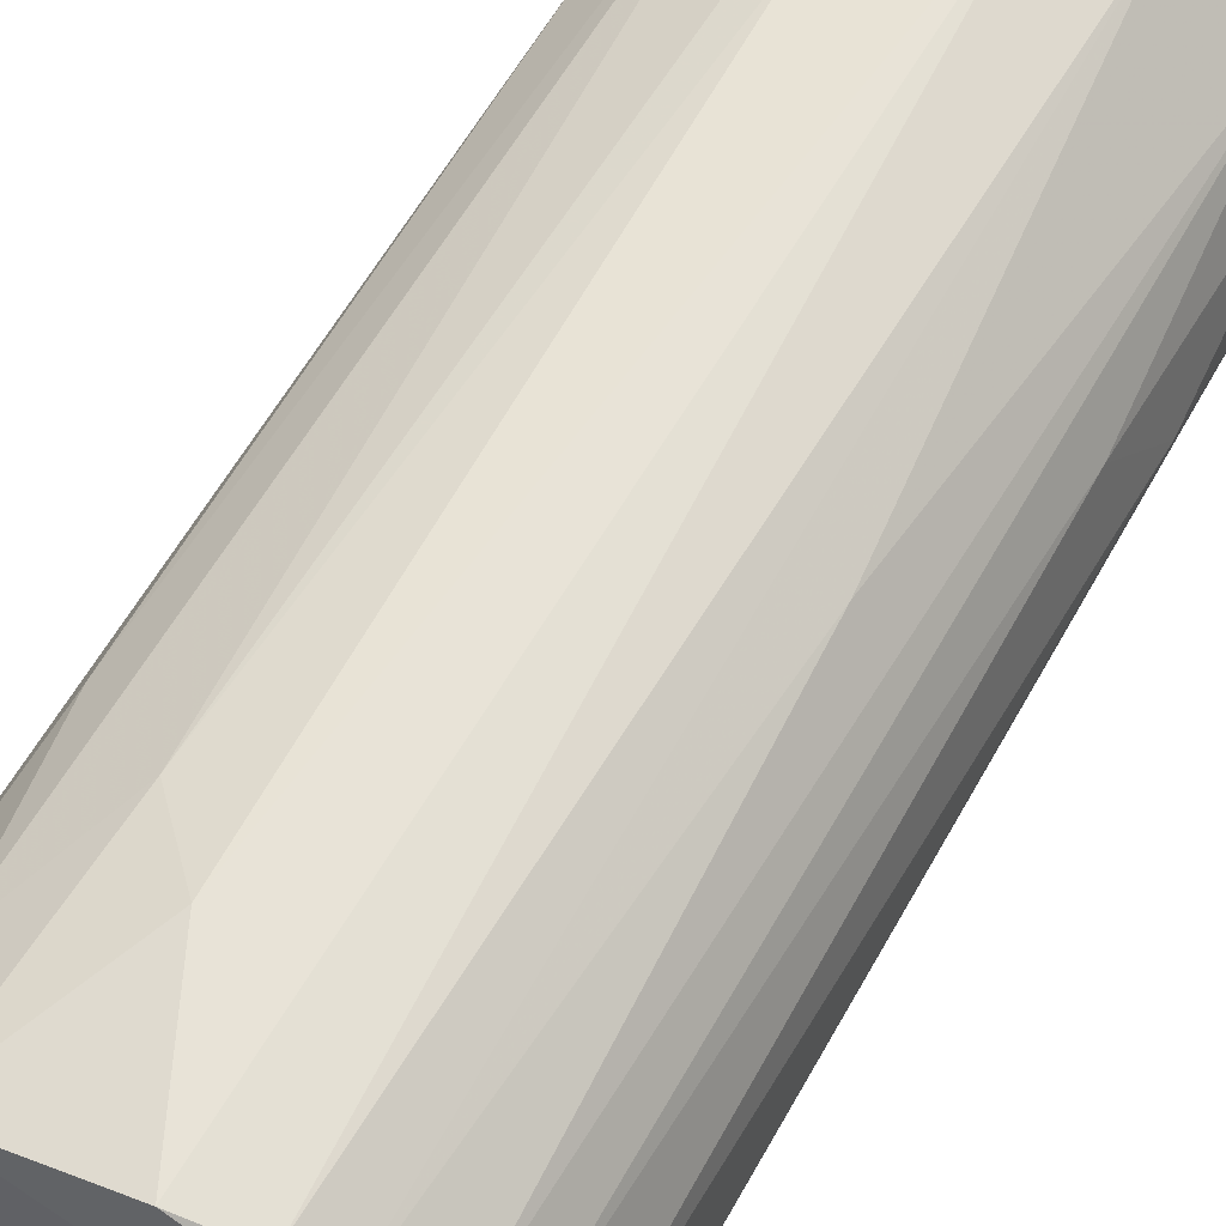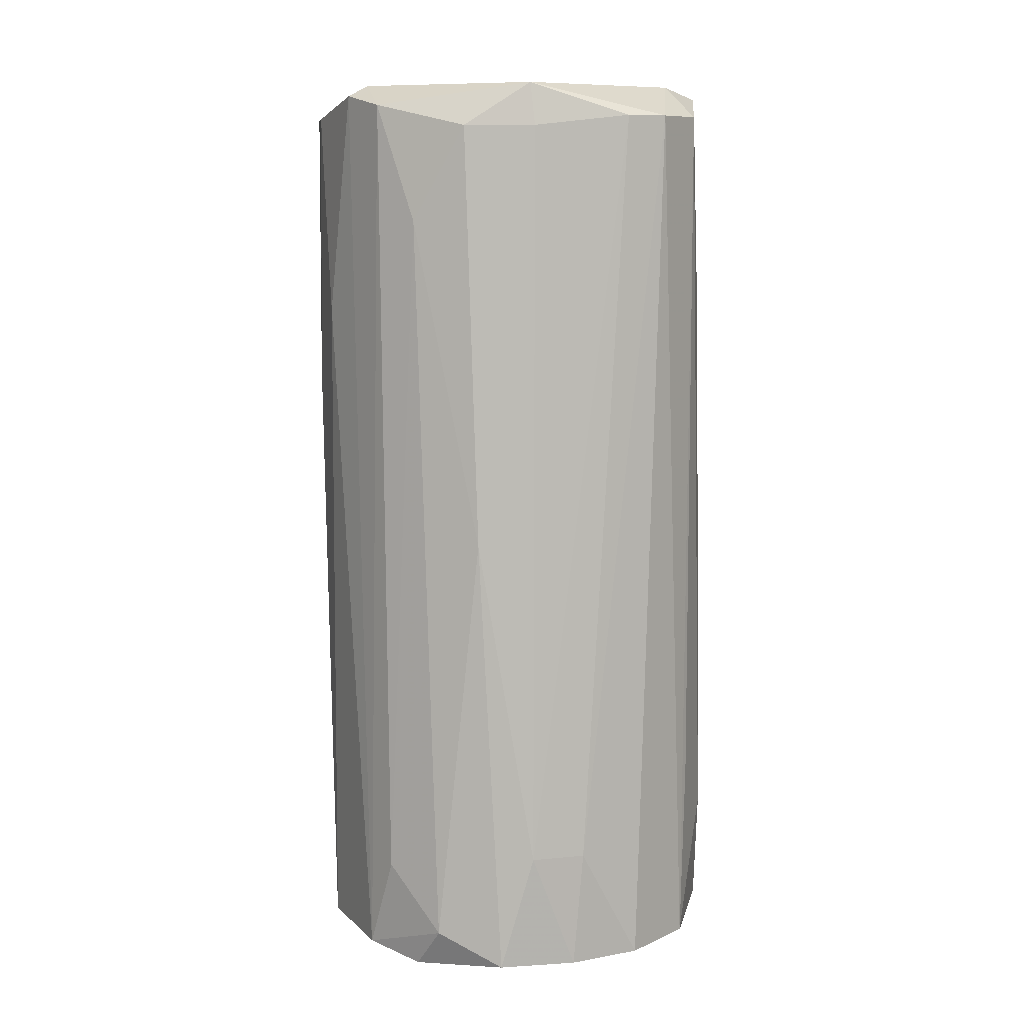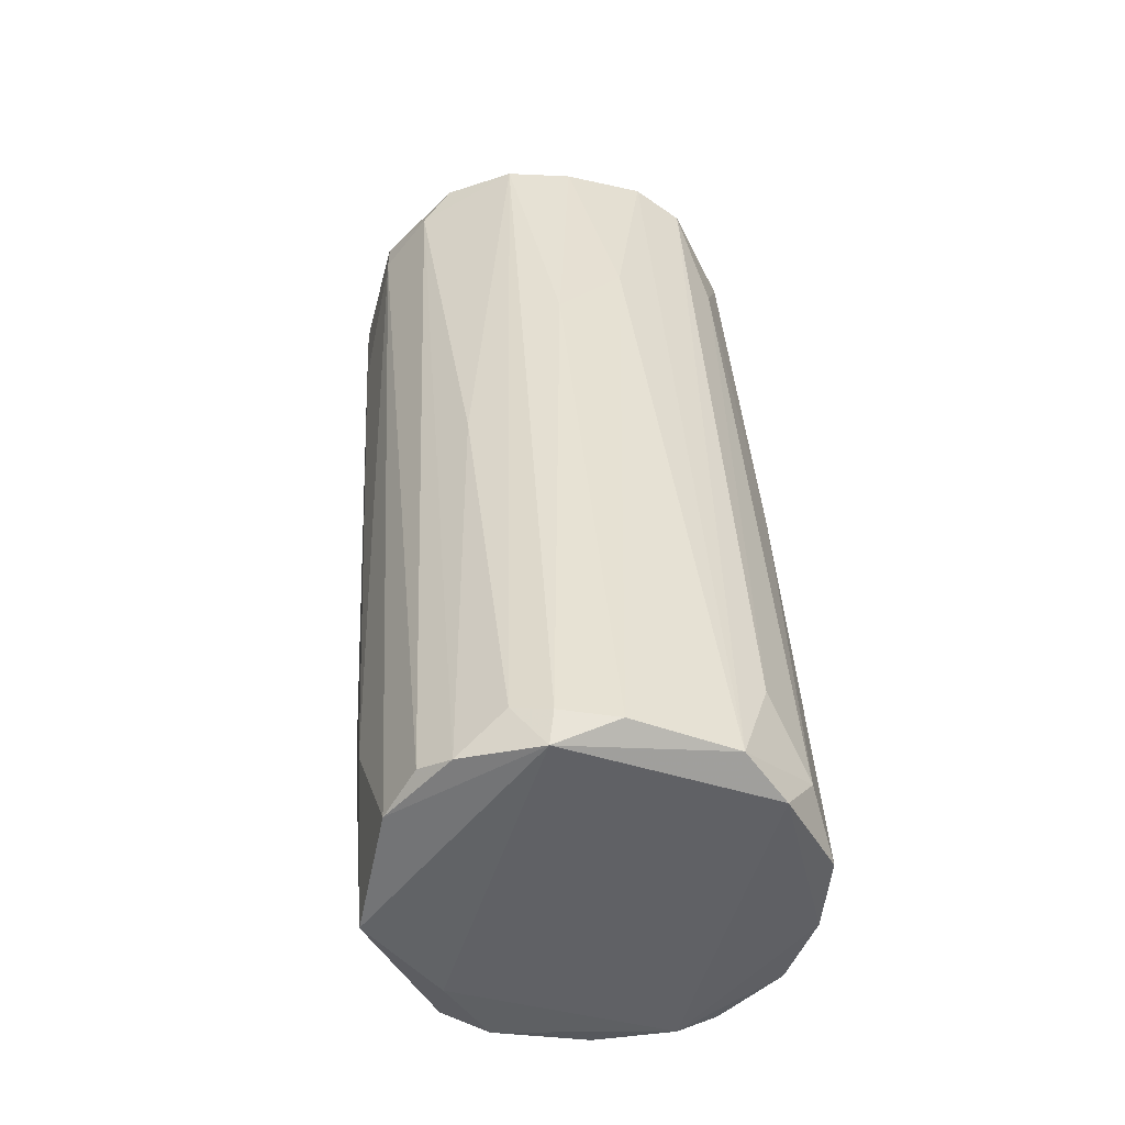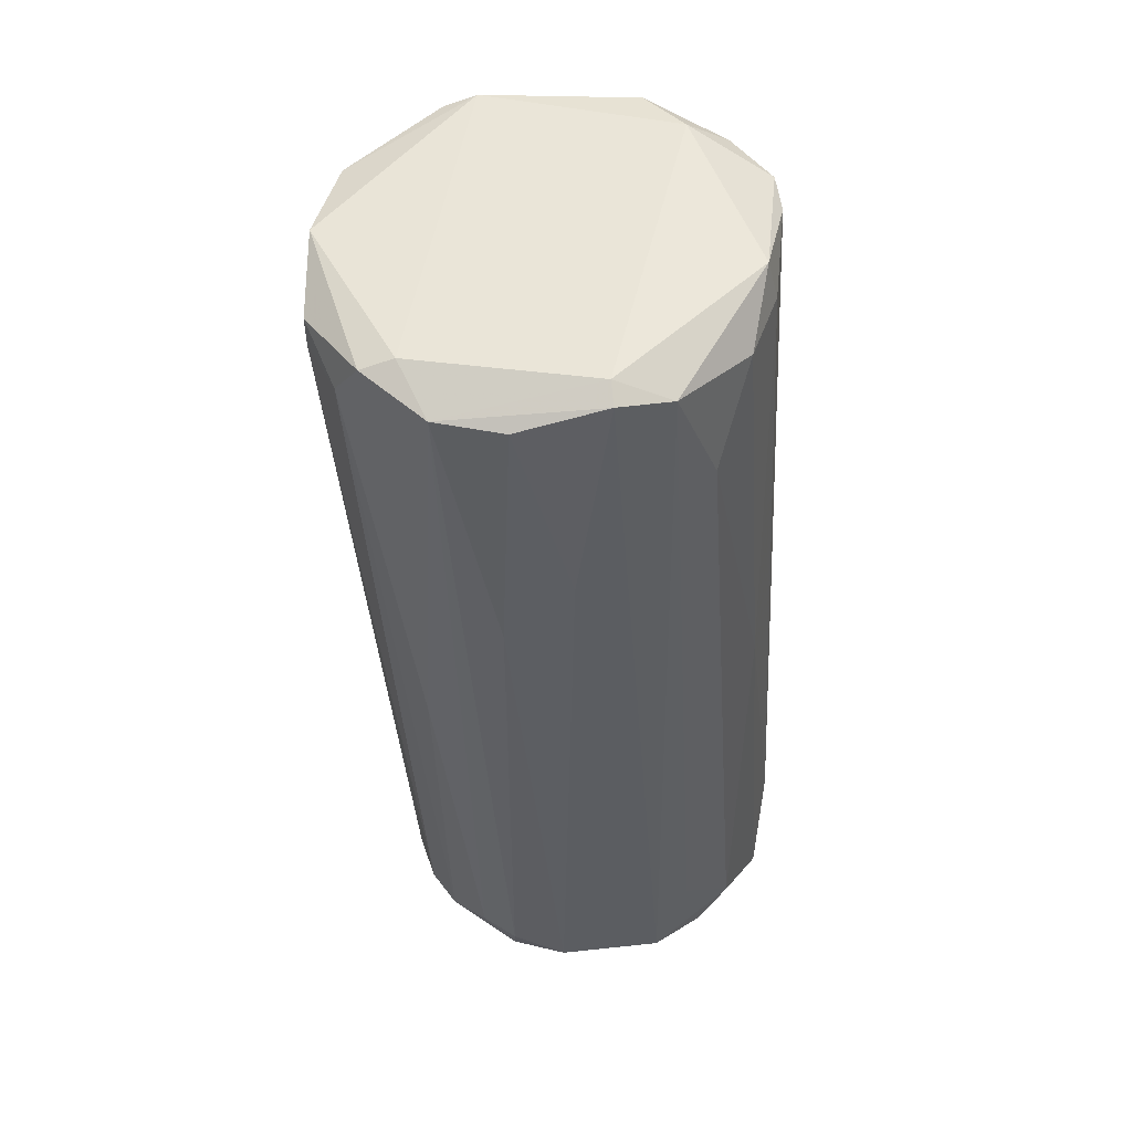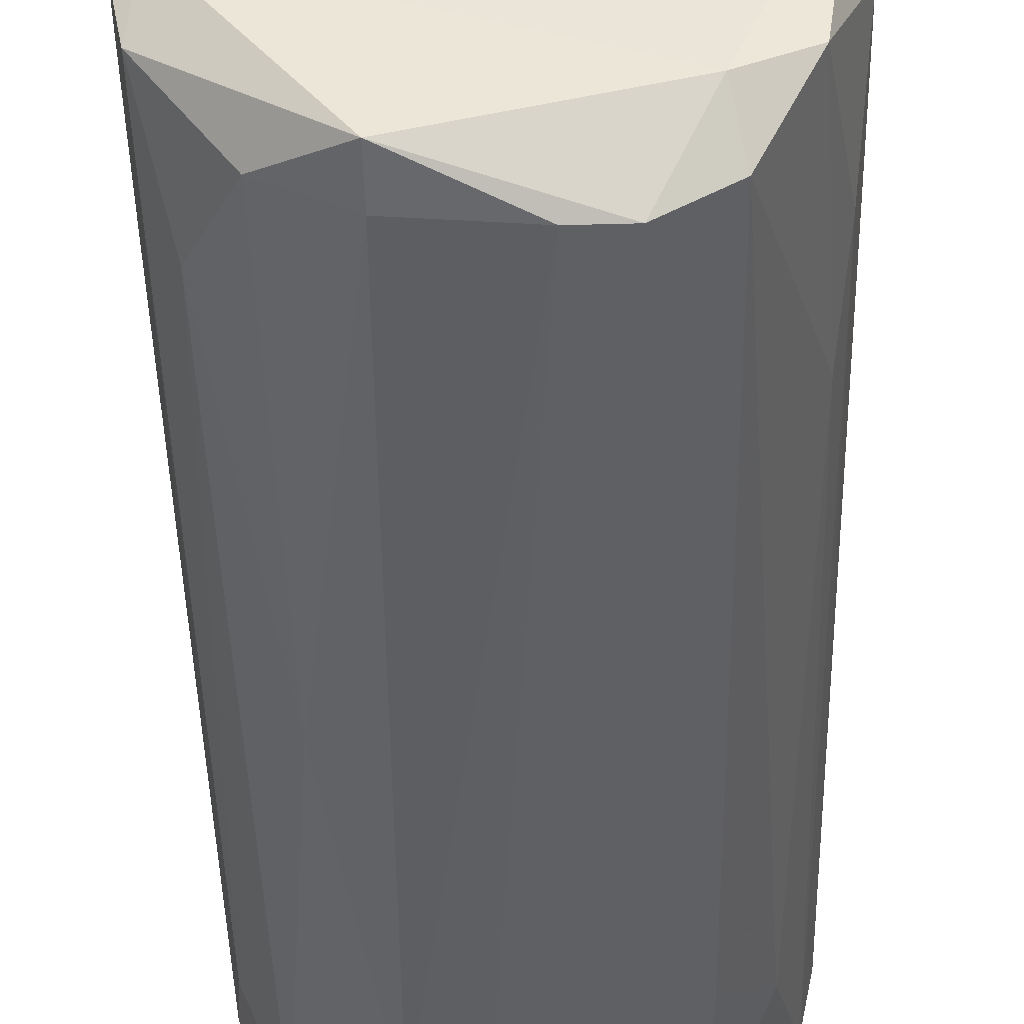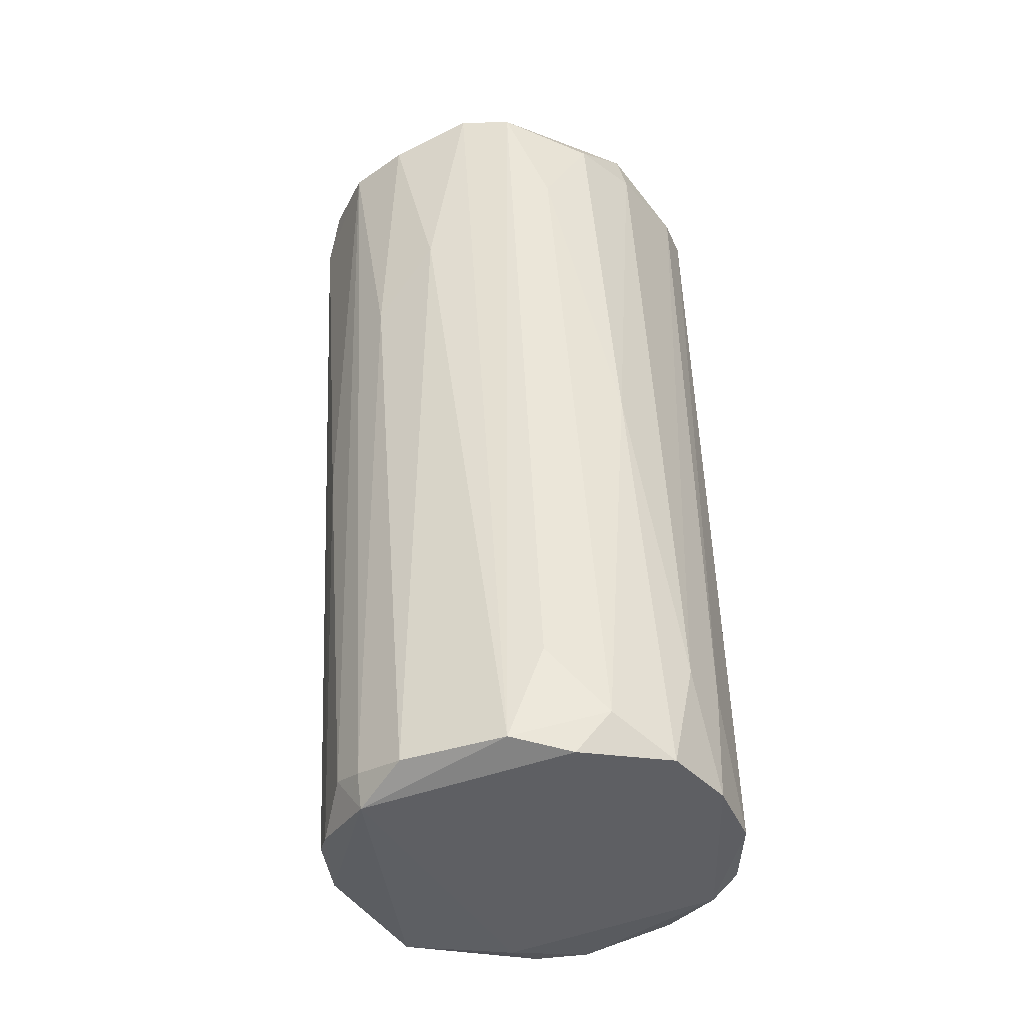
<metadata>
{"format":"obj","ext":"obj","renderer":"f3d","projection":"perspective","resolution":1024,"background":"white","views":[{"elev":57.6,"azim":-149.9,"up":"+Y"},{"elev":9.7,"azim":-25.6,"up":"+Z"},{"elev":-50.8,"azim":-111.3,"up":"+Z"},{"elev":52.3,"azim":-96.6,"up":"+Z"},{"elev":-41.3,"azim":1.9,"up":"+Y"},{"elev":-39.8,"azim":-67.9,"up":"+Z"}]}
</metadata>
<code>
v -0.01775 -0.01779 -0.0455
v -0.01775 0.01239 -0.04666
v -0.01775 -0.01199 0.03576
v 0.02171 0.01007 0.04853
v 0.02171 -0.000378 -0.05014
v 0.02171 0.006581 0.04969
v 0.02171 -0.006183 0.03344
v 0.02171 -0.006183 -0.04666
v -0.01195 -0.02244 -0.04898
v -0.01543 0.01703 -0.002542
v -0.02124 0.007744 0.04737
v -0.02124 -0.001541 0.04969
v -0.02124 0.008903 0.01719
v -0.02124 -0.01199 -0.03854
v 0.01823 0.01239 -0.02459
v 0.01823 -0.01547 -0.03505
v -0.01891 -0.001541 0.05086
v -0.01891 -0.01431 -0.05014
v -0.01891 0.01471 0.04737
v -0.01891 0.008903 -0.05131
v 0.02288 0.000776 0.04505
v 0.02288 0.005418 0.04041
v 0.02055 -0.01083 -0.04898
v 0.02055 -0.009663 0.02299
v 0.02055 0.005418 -0.05014
v 0.01359 -0.02012 -0.02925
v 0.01359 -0.01315 0.05086
v 0.007783 0.024 0.04389
v 0.004304 -0.02127 0.04737
v 0.004304 -0.02476 -0.04898
v 0.0101 0.01703 -0.05131
v 0.003142 0.02051 -0.03621
v -0.006143 -0.01779 0.05086
v -0.006143 -0.01896 0.04621
v -0.009627 0.01819 -0.04898
v -0.01311 0.02051 0.04853
v -0.01311 -0.01896 -0.000222
v -0.01311 0.01587 -0.05014
v -0.01311 -0.01547 0.04621
v -0.01311 0.01703 0.04969
v 0.0194 0.01471 0.03228
v 0.0194 -0.009663 0.04969
v -0.02007 -0.007346 0.04853
v -0.02007 0.008903 -0.04782
v -0.0224 -0.008504 -0.04898
v -0.0224 0.001939 0.02532
v -0.0224 0.003097 -0.04898
v 0.01591 0.006581 -0.05131
v 0.01243 -0.02127 -0.04898
v 0.01475 0.02051 0.04737
v 0.01475 0.01471 -0.04202
v 0.01475 -0.01779 0.04737
v 0.01475 -0.01779 -0.05014
v 0.008944 -0.02127 0.04737
v 0.008944 0.01936 -0.03041
v 0.00546 0.024 0.04853
v 0.00546 0.024 0.03112
v -0.003825 0.02516 0.04273
v -0.003825 0.02516 0.04621
v -0.003825 0.01936 -0.05014
v -0.003825 -0.02476 -0.04898
v -0.01079 0.02284 0.04389
v -0.00266 -0.02476 -0.03621
v -0.008466 -0.0236 -0.03621
f 58 59 28
f 12 45 43
f 39 33 43
f 45 47 20
f 60 31 20
f 38 60 20
f 45 12 46
f 47 45 46
f 30 61 53
f 23 53 5
f 36 19 40
f 38 20 2
f 19 36 62
f 36 59 62
f 31 60 32
f 33 54 27
f 54 52 27
f 52 42 27
f 54 33 29
f 52 26 16
f 59 36 56
f 36 40 56
f 42 52 24
f 16 23 24
f 52 16 24
f 1 45 18
f 45 20 18
f 53 61 18
f 20 53 18
f 33 39 34
f 29 33 34
f 64 29 34
f 60 38 35
f 38 62 35
f 4 25 41
f 50 4 41
f 25 15 41
f 15 50 41
f 4 50 6
f 21 4 6
f 42 21 6
f 27 42 6
f 50 56 6
f 56 40 6
f 19 12 17
f 12 43 17
f 43 33 17
f 40 19 17
f 33 27 17
f 27 6 17
f 6 40 17
f 12 19 11
f 46 12 11
f 25 31 51
f 15 25 51
f 50 15 51
f 61 64 9
f 18 61 9
f 1 18 9
f 32 57 55
f 31 32 55
f 51 31 55
f 50 51 55
f 54 30 49
f 52 54 49
f 26 52 49
f 30 53 49
f 53 23 49
f 23 16 49
f 16 26 49
f 25 4 22
f 4 21 22
f 5 25 22
f 61 30 63
f 30 54 63
f 64 61 63
f 54 29 63
f 29 64 63
f 45 1 14
f 43 45 14
f 23 5 8
f 22 21 8
f 5 22 8
f 2 19 10
f 38 2 10
f 62 38 10
f 19 62 10
f 39 43 3
f 14 1 3
f 43 14 3
f 31 25 48
f 20 31 48
f 53 20 48
f 25 5 48
f 5 53 48
f 34 39 37
f 64 34 37
f 1 9 37
f 9 64 37
f 39 3 37
f 3 1 37
f 21 42 7
f 24 23 7
f 42 24 7
f 23 8 7
f 8 21 7
f 20 47 44
f 19 2 44
f 2 20 44
f 47 46 13
f 11 19 13
f 46 11 13
f 19 44 13
f 44 47 13
f 62 59 58
f 57 32 58
f 32 60 58
f 60 35 58
f 35 62 58
f 59 56 28
f 56 50 28
f 55 57 28
f 50 55 28
f 57 58 28

</code>
